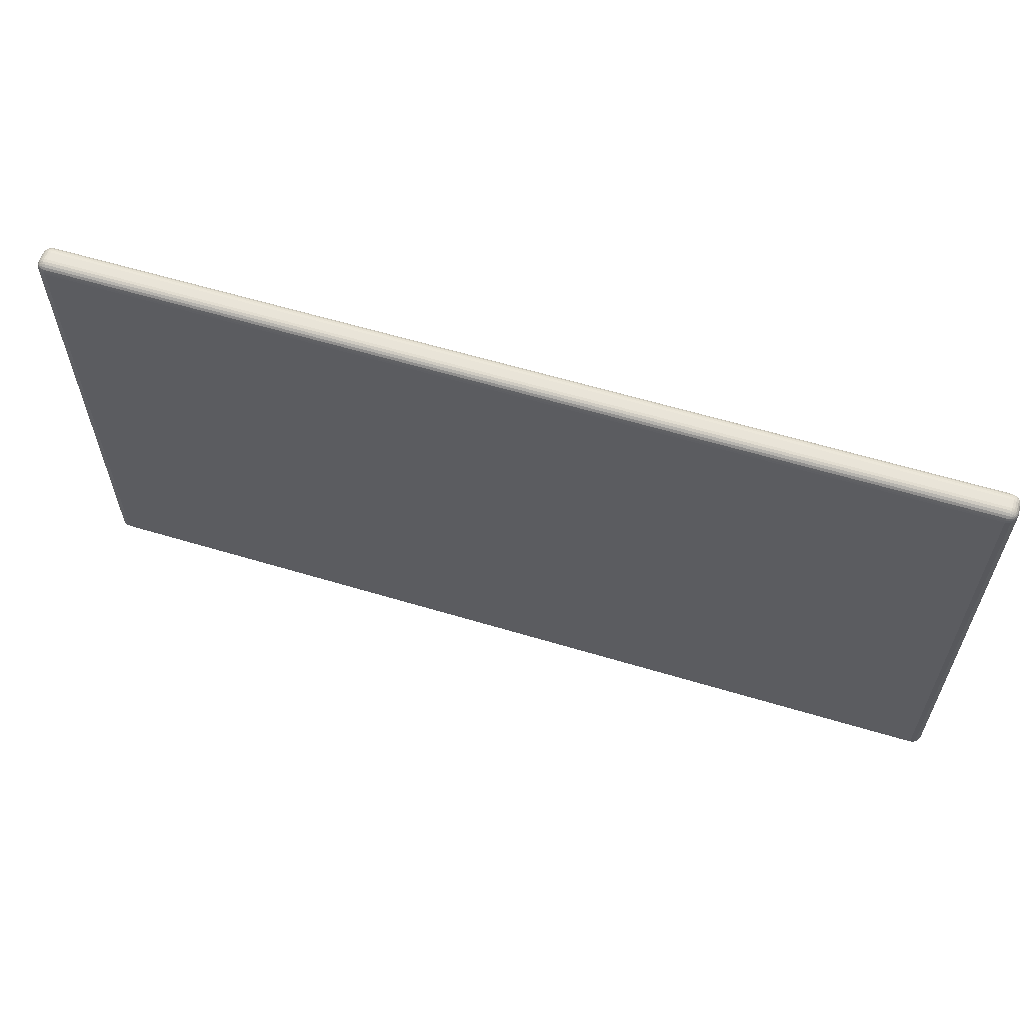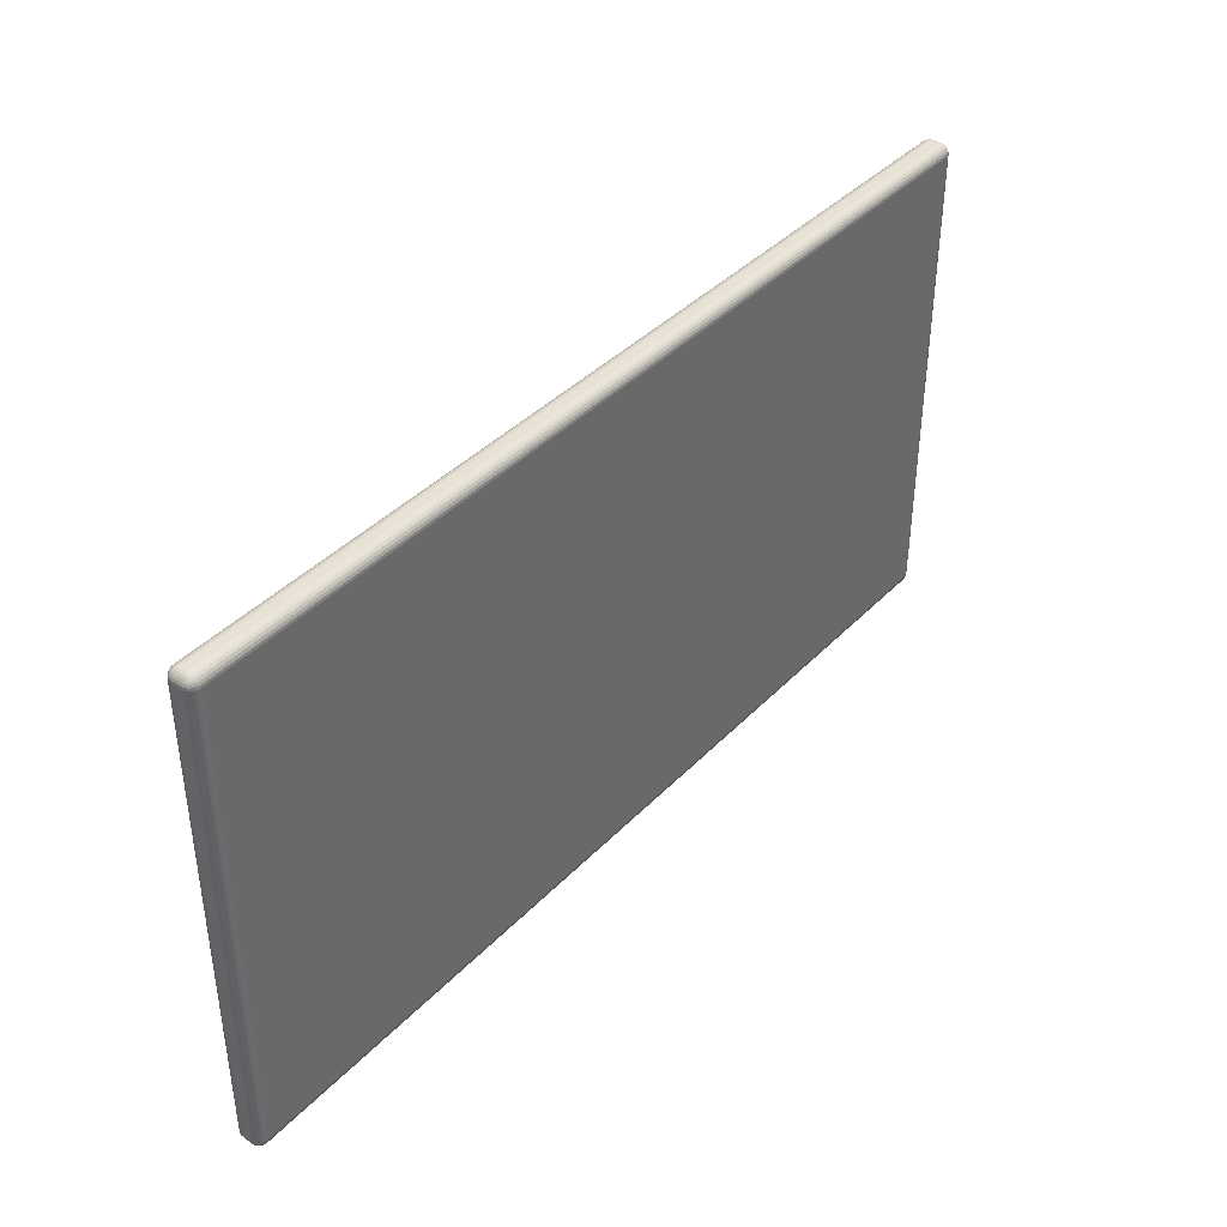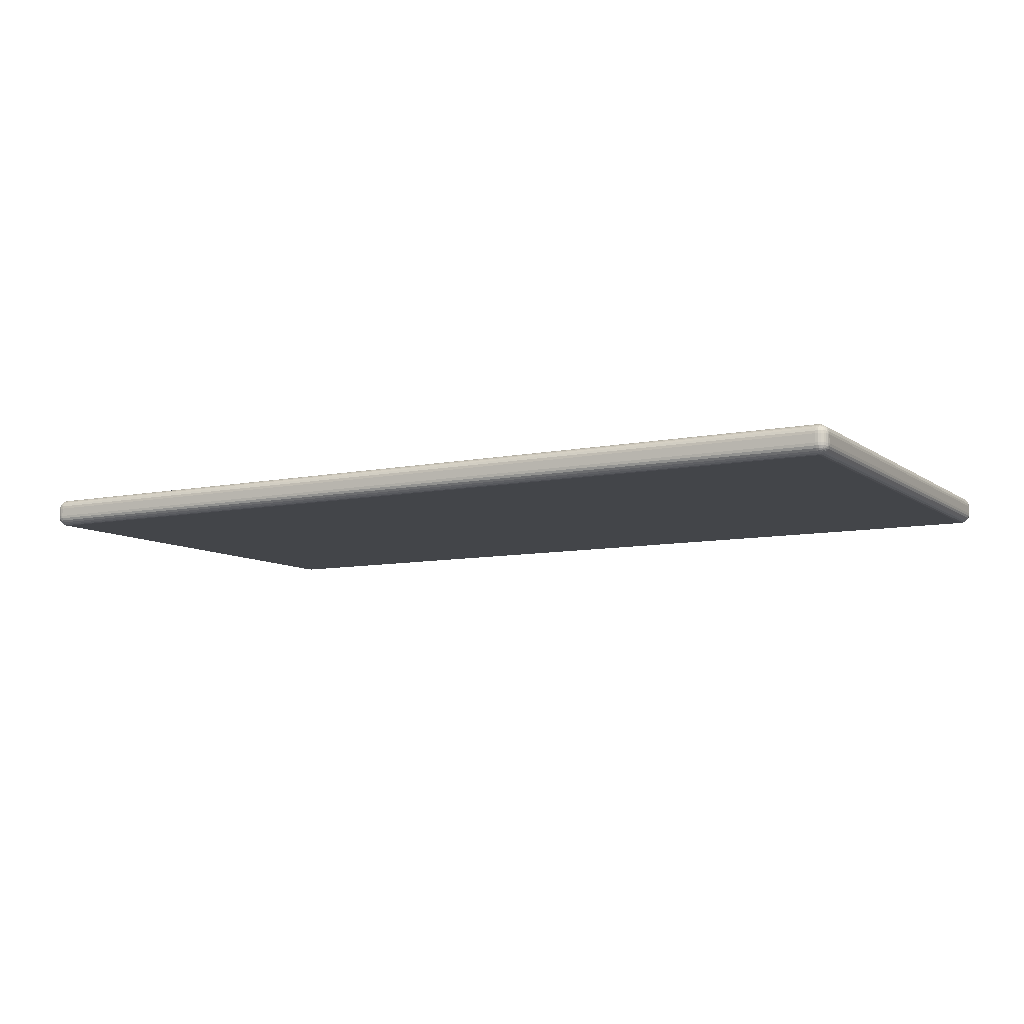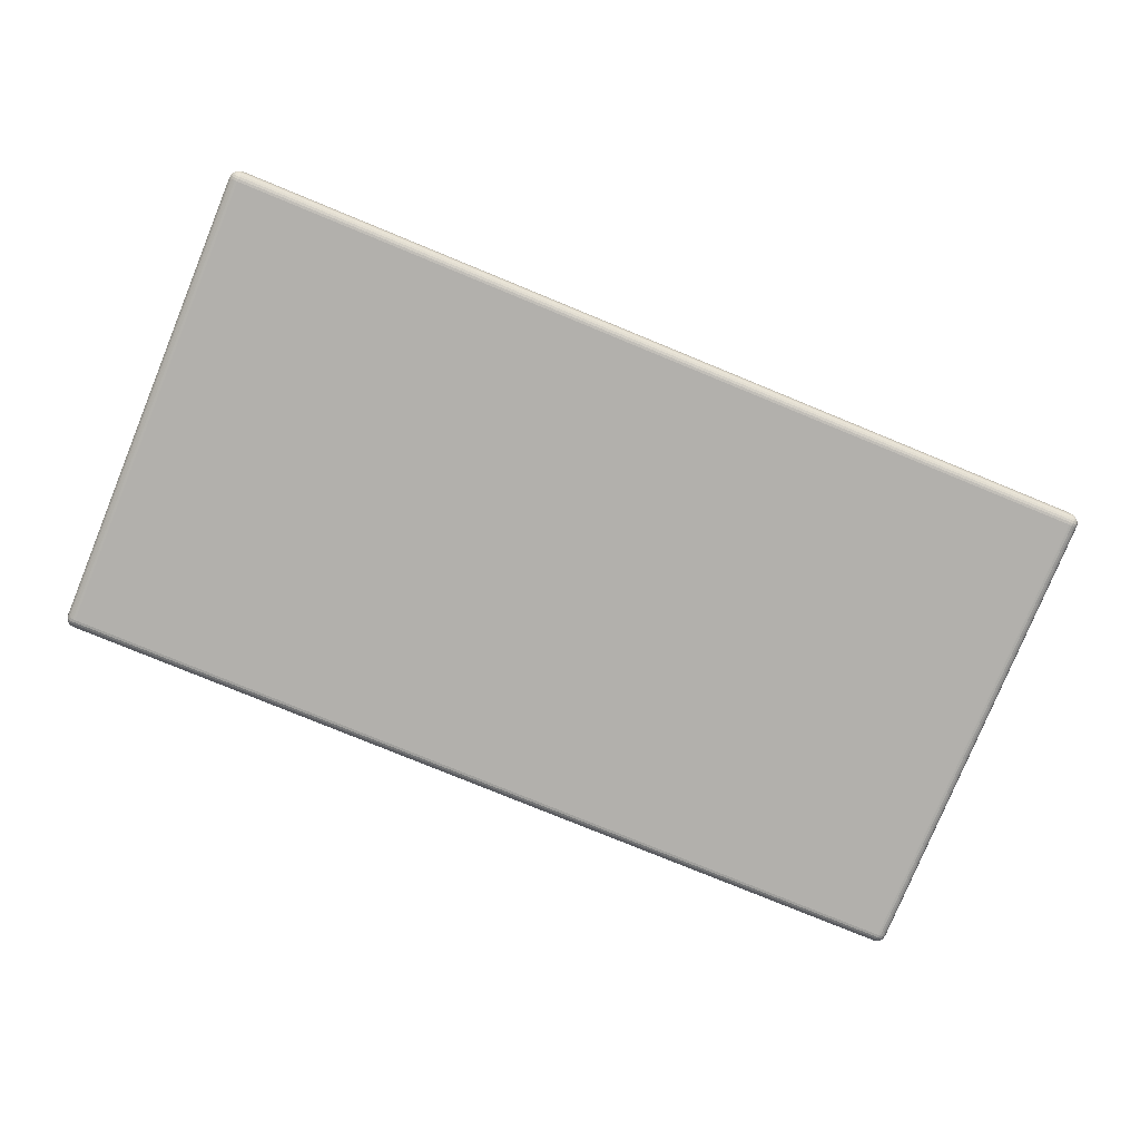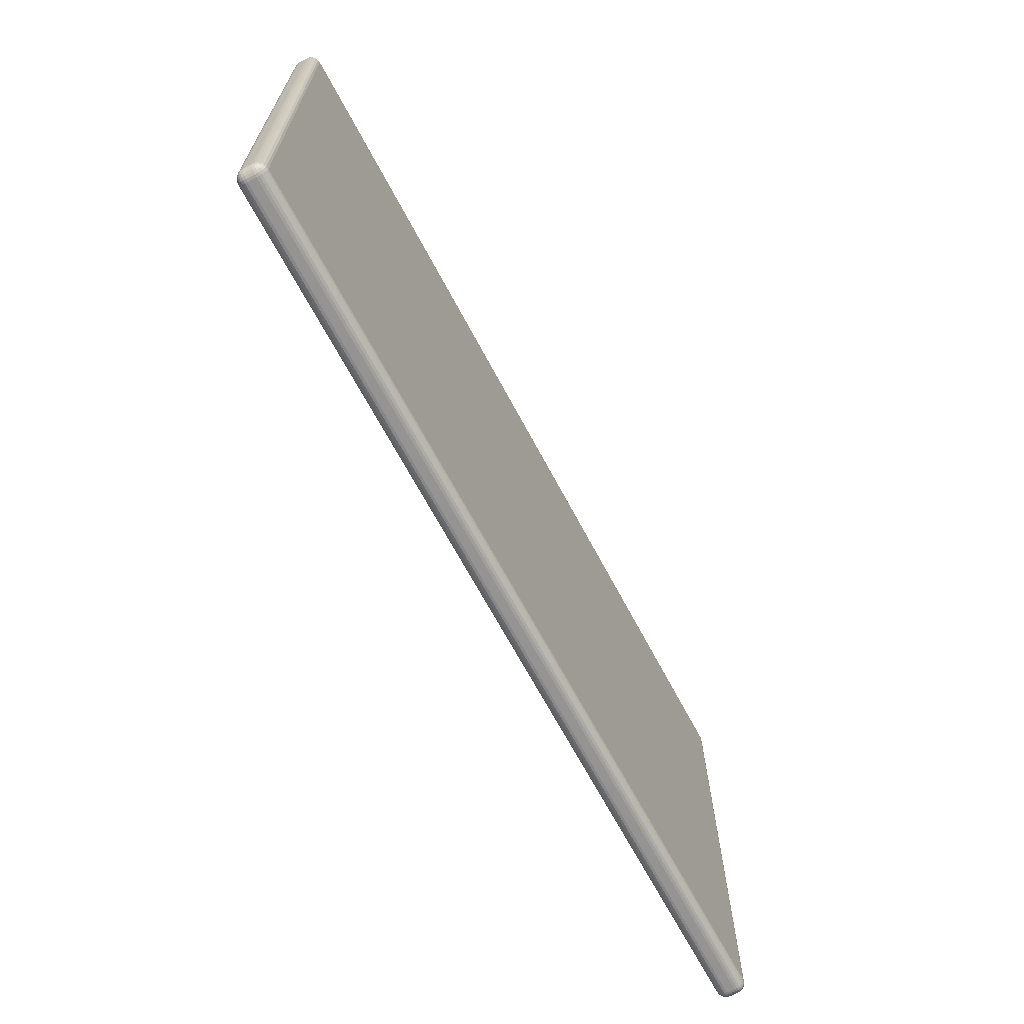
<metadata>
{"format":"obj","ext":"obj","renderer":"f3d","projection":"perspective","resolution":1024,"background":"white","views":[{"elev":60.4,"azim":17.1,"up":"+Y"},{"elev":40.1,"azim":-51.1,"up":"+Y"},{"elev":-8.8,"azim":-150.9,"up":"+Z"},{"elev":-78.6,"azim":157.7,"up":"+Z"},{"elev":-67.2,"azim":118.0,"up":"+Y"}]}
</metadata>
<code>
o Cube
v 2.847 1.507 -0.09
v 2.847 1.57 -0.02693
v 2.91 1.507 -0.02693
v 2.847 1.523 -0.08785
v 2.847 1.538 -0.08155
v 2.847 1.552 -0.07153
v 2.863 1.507 -0.08785
v 2.864 1.524 -0.0853
v 2.863 1.539 -0.07892
v 2.863 1.55 -0.07005
v 2.878 1.507 -0.08155
v 2.879 1.524 -0.07888
v 2.877 1.537 -0.07353
v 2.876 1.547 -0.06664
v 2.883 1.543 -0.06334
v 2.863 1.568 -0.02693
v 2.878 1.562 -0.02693
v 2.892 1.552 -0.02693
v 2.847 1.568 -0.04325
v 2.864 1.565 -0.04376
v 2.879 1.559 -0.04349
v 2.89 1.55 -0.04315
v 2.847 1.562 -0.05847
v 2.864 1.559 -0.05858
v 2.877 1.554 -0.05697
v 2.887 1.547 -0.05565
v 2.908 1.507 -0.04325
v 2.902 1.507 -0.05847
v 2.892 1.507 -0.07153
v 2.908 1.523 -0.02693
v 2.905 1.524 -0.0439
v 2.899 1.523 -0.05857
v 2.89 1.523 -0.07001
v 2.902 1.538 -0.02693
v 2.899 1.539 -0.04358
v 2.894 1.537 -0.05699
v 2.887 1.536 -0.06663
v 2.847 -1.57 -0.02693
v 2.847 -1.507 -0.09
v 2.91 -1.507 -0.02693
v 2.847 -1.568 -0.04325
v 2.847 -1.562 -0.05847
v 2.847 -1.552 -0.07153
v 2.863 -1.568 -0.02693
v 2.864 -1.565 -0.0439
v 2.863 -1.559 -0.05857
v 2.863 -1.55 -0.07001
v 2.878 -1.562 -0.02693
v 2.879 -1.559 -0.04358
v 2.877 -1.554 -0.05699
v 2.876 -1.547 -0.06663
v 2.883 -1.543 -0.06334
v 2.863 -1.507 -0.08785
v 2.878 -1.507 -0.08155
v 2.892 -1.507 -0.07153
v 2.847 -1.523 -0.08785
v 2.864 -1.524 -0.0853
v 2.879 -1.523 -0.07892
v 2.89 -1.523 -0.07005
v 2.847 -1.538 -0.08155
v 2.864 -1.539 -0.07888
v 2.877 -1.537 -0.07353
v 2.887 -1.536 -0.06664
v 2.908 -1.523 -0.02693
v 2.902 -1.538 -0.02693
v 2.892 -1.552 -0.02693
v 2.908 -1.507 -0.04325
v 2.905 -1.524 -0.04376
v 2.899 -1.539 -0.04349
v 2.89 -1.55 -0.04315
v 2.902 -1.507 -0.05847
v 2.899 -1.524 -0.05858
v 2.894 -1.537 -0.05697
v 2.887 -1.547 -0.05565
v 2.91 1.507 0.02693
v 2.847 1.57 0.02693
v 2.847 1.507 0.09
v 2.908 1.523 0.02693
v 2.902 1.538 0.02693
v 2.892 1.552 0.02693
v 2.908 1.507 0.04325
v 2.905 1.524 0.04376
v 2.899 1.539 0.04349
v 2.89 1.55 0.04315
v 2.902 1.507 0.05847
v 2.899 1.524 0.05858
v 2.894 1.537 0.05697
v 2.887 1.547 0.05565
v 2.883 1.543 0.06334
v 2.847 1.568 0.04325
v 2.847 1.562 0.05847
v 2.847 1.552 0.07153
v 2.863 1.568 0.02693
v 2.864 1.565 0.0439
v 2.863 1.559 0.05857
v 2.863 1.55 0.07001
v 2.878 1.562 0.02693
v 2.879 1.559 0.04358
v 2.877 1.554 0.05699
v 2.876 1.547 0.06663
v 2.863 1.507 0.08785
v 2.878 1.507 0.08155
v 2.892 1.507 0.07153
v 2.847 1.523 0.08785
v 2.864 1.524 0.0853
v 2.879 1.523 0.07892
v 2.89 1.523 0.07005
v 2.847 1.538 0.08155
v 2.864 1.539 0.07888
v 2.877 1.537 0.07353
v 2.887 1.536 0.06664
v 2.91 -1.507 0.02693
v 2.847 -1.507 0.09
v 2.847 -1.57 0.02693
v 2.908 -1.507 0.04325
v 2.902 -1.507 0.05847
v 2.892 -1.507 0.07153
v 2.908 -1.523 0.02693
v 2.905 -1.524 0.0439
v 2.899 -1.523 0.05857
v 2.89 -1.523 0.07001
v 2.902 -1.538 0.02693
v 2.899 -1.539 0.04358
v 2.894 -1.537 0.05699
v 2.887 -1.536 0.06663
v 2.883 -1.543 0.06334
v 2.847 -1.523 0.08785
v 2.847 -1.538 0.08155
v 2.847 -1.552 0.07153
v 2.863 -1.507 0.08785
v 2.864 -1.524 0.0853
v 2.863 -1.539 0.07892
v 2.863 -1.55 0.07005
v 2.878 -1.507 0.08155
v 2.879 -1.524 0.07888
v 2.877 -1.537 0.07353
v 2.876 -1.547 0.06664
v 2.863 -1.568 0.02693
v 2.878 -1.562 0.02693
v 2.892 -1.552 0.02693
v 2.847 -1.568 0.04325
v 2.864 -1.565 0.04376
v 2.879 -1.559 0.04349
v 2.89 -1.55 0.04315
v 2.847 -1.562 0.05847
v 2.864 -1.559 0.05858
v 2.877 -1.554 0.05697
v 2.887 -1.547 0.05565
v -2.847 1.507 -0.09
v -2.91 1.507 -0.02693
v -2.847 1.57 -0.02693
v -2.863 1.507 -0.08785
v -2.878 1.507 -0.08155
v -2.892 1.507 -0.07153
v -2.847 1.523 -0.08785
v -2.864 1.524 -0.0853
v -2.879 1.523 -0.07892
v -2.89 1.523 -0.07005
v -2.847 1.538 -0.08155
v -2.864 1.539 -0.07888
v -2.877 1.537 -0.07353
v -2.887 1.536 -0.06664
v -2.883 1.543 -0.06334
v -2.908 1.523 -0.02693
v -2.902 1.538 -0.02693
v -2.892 1.552 -0.02693
v -2.908 1.507 -0.04325
v -2.905 1.524 -0.04376
v -2.899 1.539 -0.04349
v -2.89 1.55 -0.04315
v -2.902 1.507 -0.05847
v -2.899 1.524 -0.05858
v -2.894 1.537 -0.05697
v -2.887 1.547 -0.05565
v -2.847 1.568 -0.04325
v -2.847 1.562 -0.05847
v -2.847 1.552 -0.07153
v -2.863 1.568 -0.02693
v -2.864 1.565 -0.0439
v -2.863 1.559 -0.05857
v -2.863 1.55 -0.07001
v -2.878 1.562 -0.02693
v -2.879 1.559 -0.04358
v -2.877 1.554 -0.05699
v -2.876 1.547 -0.06663
v -2.91 -1.507 -0.02693
v -2.847 -1.507 -0.09
v -2.847 -1.57 -0.02693
v -2.908 -1.507 -0.04325
v -2.902 -1.507 -0.05847
v -2.892 -1.507 -0.07153
v -2.908 -1.523 -0.02693
v -2.905 -1.524 -0.0439
v -2.899 -1.523 -0.05857
v -2.89 -1.523 -0.07001
v -2.902 -1.538 -0.02693
v -2.899 -1.539 -0.04358
v -2.894 -1.537 -0.05699
v -2.887 -1.536 -0.06663
v -2.883 -1.543 -0.06334
v -2.847 -1.523 -0.08785
v -2.847 -1.538 -0.08155
v -2.847 -1.552 -0.07153
v -2.863 -1.507 -0.08785
v -2.864 -1.524 -0.0853
v -2.863 -1.539 -0.07892
v -2.863 -1.55 -0.07005
v -2.878 -1.507 -0.08155
v -2.879 -1.524 -0.07888
v -2.877 -1.537 -0.07353
v -2.876 -1.547 -0.06664
v -2.863 -1.568 -0.02693
v -2.878 -1.562 -0.02693
v -2.892 -1.552 -0.02693
v -2.847 -1.568 -0.04325
v -2.864 -1.565 -0.04376
v -2.879 -1.559 -0.04349
v -2.89 -1.55 -0.04315
v -2.847 -1.562 -0.05847
v -2.864 -1.559 -0.05858
v -2.877 -1.554 -0.05697
v -2.887 -1.547 -0.05565
v -2.91 1.507 0.02693
v -2.847 1.507 0.09
v -2.847 1.57 0.02693
v -2.908 1.507 0.04325
v -2.902 1.507 0.05847
v -2.892 1.507 0.07153
v -2.908 1.523 0.02693
v -2.905 1.524 0.0439
v -2.899 1.523 0.05857
v -2.89 1.523 0.07001
v -2.902 1.538 0.02693
v -2.899 1.539 0.04358
v -2.894 1.537 0.05699
v -2.887 1.536 0.06663
v -2.883 1.543 0.06334
v -2.847 1.523 0.08785
v -2.847 1.538 0.08155
v -2.847 1.552 0.07153
v -2.863 1.507 0.08785
v -2.864 1.524 0.0853
v -2.863 1.539 0.07892
v -2.863 1.55 0.07005
v -2.878 1.507 0.08155
v -2.879 1.524 0.07888
v -2.877 1.537 0.07353
v -2.876 1.547 0.06664
v -2.863 1.568 0.02693
v -2.878 1.562 0.02693
v -2.892 1.552 0.02693
v -2.847 1.568 0.04325
v -2.864 1.565 0.04376
v -2.879 1.559 0.04349
v -2.89 1.55 0.04315
v -2.847 1.562 0.05847
v -2.864 1.559 0.05858
v -2.877 1.554 0.05697
v -2.887 1.547 0.05565
v -2.847 -1.57 0.02693
v -2.847 -1.507 0.09
v -2.91 -1.507 0.02693
v -2.847 -1.568 0.04325
v -2.847 -1.562 0.05847
v -2.847 -1.552 0.07153
v -2.863 -1.568 0.02693
v -2.864 -1.565 0.0439
v -2.863 -1.559 0.05857
v -2.863 -1.55 0.07001
v -2.878 -1.562 0.02693
v -2.879 -1.559 0.04358
v -2.877 -1.554 0.05699
v -2.876 -1.547 0.06663
v -2.883 -1.543 0.06334
v -2.863 -1.507 0.08785
v -2.878 -1.507 0.08155
v -2.892 -1.507 0.07153
v -2.847 -1.523 0.08785
v -2.864 -1.524 0.0853
v -2.879 -1.523 0.07892
v -2.89 -1.523 0.07005
v -2.847 -1.538 0.08155
v -2.864 -1.539 0.07888
v -2.877 -1.537 0.07353
v -2.887 -1.536 0.06664
v -2.908 -1.523 0.02693
v -2.902 -1.538 0.02693
v -2.892 -1.552 0.02693
v -2.908 -1.507 0.04325
v -2.905 -1.524 0.04376
v -2.899 -1.539 0.04349
v -2.89 -1.55 0.04315
v -2.902 -1.507 0.05847
v -2.899 -1.524 0.05858
v -2.894 -1.537 0.05697
v -2.887 -1.547 0.05565
f 188 38 114 260
f 262 223 150 186
f 113 77 224 261
f 2 151 225 76
f 40 3 75 112
f 1 4 8 7
f 4 5 9 8
f 5 6 10 9
f 7 8 12 11
f 8 9 13 12
f 9 10 14 13
f 11 12 33 29
f 12 13 37 33
f 13 14 15 37
f 2 16 20 19
f 16 17 21 20
f 17 18 22 21
f 19 20 24 23
f 20 21 25 24
f 21 22 26 25
f 23 24 10 6
f 24 25 14 10
f 25 26 15 14
f 3 27 31 30
f 27 28 32 31
f 28 29 33 32
f 30 31 35 34
f 31 32 36 35
f 32 33 37 36
f 34 35 22 18
f 35 36 26 22
f 36 37 15 26
f 38 41 45 44
f 41 42 46 45
f 42 43 47 46
f 44 45 49 48
f 45 46 50 49
f 46 47 51 50
f 48 49 70 66
f 49 50 74 70
f 50 51 52 74
f 39 53 57 56
f 53 54 58 57
f 54 55 59 58
f 56 57 61 60
f 57 58 62 61
f 58 59 63 62
f 60 61 47 43
f 61 62 51 47
f 62 63 52 51
f 40 64 68 67
f 64 65 69 68
f 65 66 70 69
f 67 68 72 71
f 68 69 73 72
f 69 70 74 73
f 71 72 59 55
f 72 73 63 59
f 73 74 52 63
f 75 78 82 81
f 78 79 83 82
f 79 80 84 83
f 81 82 86 85
f 82 83 87 86
f 83 84 88 87
f 85 86 107 103
f 86 87 111 107
f 87 88 89 111
f 76 90 94 93
f 90 91 95 94
f 91 92 96 95
f 93 94 98 97
f 94 95 99 98
f 95 96 100 99
f 97 98 84 80
f 98 99 88 84
f 99 100 89 88
f 77 101 105 104
f 101 102 106 105
f 102 103 107 106
f 104 105 109 108
f 105 106 110 109
f 106 107 111 110
f 108 109 96 92
f 109 110 100 96
f 110 111 89 100
f 112 115 119 118
f 115 116 120 119
f 116 117 121 120
f 118 119 123 122
f 119 120 124 123
f 120 121 125 124
f 122 123 144 140
f 123 124 148 144
f 124 125 126 148
f 113 127 131 130
f 127 128 132 131
f 128 129 133 132
f 130 131 135 134
f 131 132 136 135
f 132 133 137 136
f 134 135 121 117
f 135 136 125 121
f 136 137 126 125
f 114 138 142 141
f 138 139 143 142
f 139 140 144 143
f 141 142 146 145
f 142 143 147 146
f 143 144 148 147
f 145 146 133 129
f 146 147 137 133
f 147 148 126 137
f 149 152 156 155
f 152 153 157 156
f 153 154 158 157
f 155 156 160 159
f 156 157 161 160
f 157 158 162 161
f 159 160 181 177
f 160 161 185 181
f 161 162 163 185
f 150 164 168 167
f 164 165 169 168
f 165 166 170 169
f 167 168 172 171
f 168 169 173 172
f 169 170 174 173
f 171 172 158 154
f 172 173 162 158
f 173 174 163 162
f 151 175 179 178
f 175 176 180 179
f 176 177 181 180
f 178 179 183 182
f 179 180 184 183
f 180 181 185 184
f 182 183 170 166
f 183 184 174 170
f 184 185 163 174
f 186 189 193 192
f 189 190 194 193
f 190 191 195 194
f 192 193 197 196
f 193 194 198 197
f 194 195 199 198
f 196 197 218 214
f 197 198 222 218
f 198 199 200 222
f 187 201 205 204
f 201 202 206 205
f 202 203 207 206
f 204 205 209 208
f 205 206 210 209
f 206 207 211 210
f 208 209 195 191
f 209 210 199 195
f 210 211 200 199
f 188 212 216 215
f 212 213 217 216
f 213 214 218 217
f 215 216 220 219
f 216 217 221 220
f 217 218 222 221
f 219 220 207 203
f 220 221 211 207
f 221 222 200 211
f 223 226 230 229
f 226 227 231 230
f 227 228 232 231
f 229 230 234 233
f 230 231 235 234
f 231 232 236 235
f 233 234 255 251
f 234 235 259 255
f 235 236 237 259
f 224 238 242 241
f 238 239 243 242
f 239 240 244 243
f 241 242 246 245
f 242 243 247 246
f 243 244 248 247
f 245 246 232 228
f 246 247 236 232
f 247 248 237 236
f 225 249 253 252
f 249 250 254 253
f 250 251 255 254
f 252 253 257 256
f 253 254 258 257
f 254 255 259 258
f 256 257 244 240
f 257 258 248 244
f 258 259 237 248
f 260 263 267 266
f 263 264 268 267
f 264 265 269 268
f 266 267 271 270
f 267 268 272 271
f 268 269 273 272
f 270 271 292 288
f 271 272 296 292
f 272 273 274 296
f 261 275 279 278
f 275 276 280 279
f 276 277 281 280
f 278 279 283 282
f 279 280 284 283
f 280 281 285 284
f 282 283 269 265
f 283 284 273 269
f 284 285 274 273
f 262 286 290 289
f 286 287 291 290
f 287 288 292 291
f 289 290 294 293
f 290 291 295 294
f 291 292 296 295
f 293 294 281 277
f 294 295 285 281
f 295 296 274 285
f 188 260 266 212
f 212 266 270 213
f 213 270 288 214
f 214 288 287 196
f 196 287 286 192
f 192 286 262 186
f 38 188 215 41
f 41 215 219 42
f 42 219 203 43
f 43 203 202 60
f 60 202 201 56
f 56 201 187 39
f 3 40 67 27
f 27 67 71 28
f 28 71 55 29
f 29 55 54 11
f 11 54 53 7
f 7 53 39 1
f 261 224 241 275
f 275 241 245 276
f 276 245 228 277
f 277 228 227 293
f 293 227 226 289
f 289 226 223 262
f 77 113 130 101
f 101 130 134 102
f 102 134 117 103
f 103 117 116 85
f 85 116 115 81
f 81 115 112 75
f 149 187 204 152
f 152 204 208 153
f 153 208 191 154
f 154 191 190 171
f 171 190 189 167
f 167 189 186 150
f 76 225 252 90
f 90 252 256 91
f 91 256 240 92
f 92 240 239 108
f 108 239 238 104
f 104 238 224 77
f 2 76 93 16
f 16 93 97 17
f 17 97 80 18
f 18 80 79 34
f 34 79 78 30
f 30 78 75 3
f 260 114 141 263
f 263 141 145 264
f 264 145 129 265
f 265 129 128 282
f 282 128 127 278
f 278 127 113 261
f 225 151 178 249
f 249 178 182 250
f 250 182 166 251
f 251 166 165 233
f 233 165 164 229
f 229 164 150 223
f 151 2 19 175
f 175 19 23 176
f 176 23 6 177
f 177 6 5 159
f 159 5 4 155
f 155 4 1 149
f 114 38 44 138
f 138 44 48 139
f 139 48 66 140
f 140 66 65 122
f 122 65 64 118
f 118 64 40 112
f 187 149 1 39

</code>
